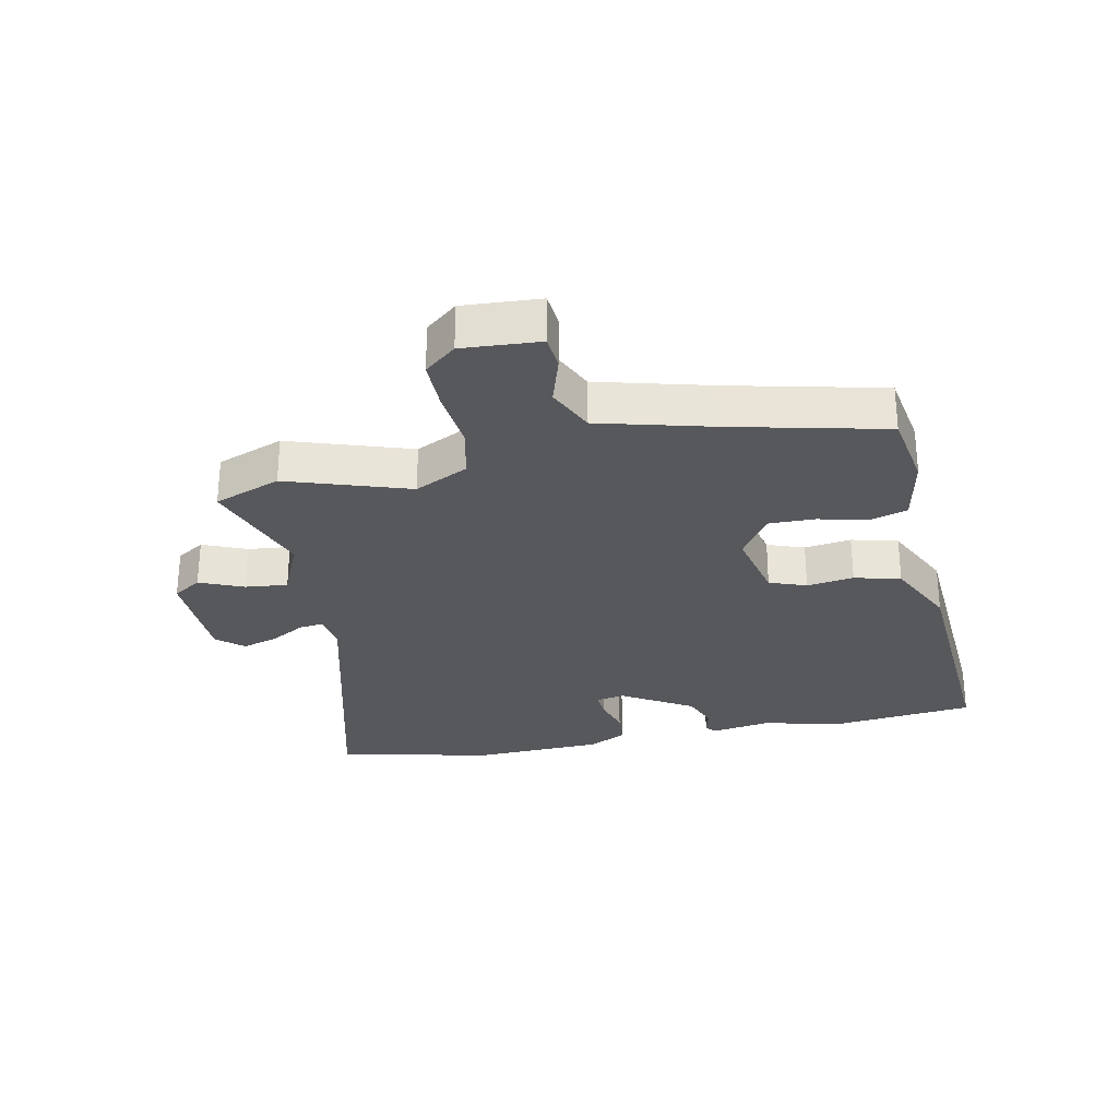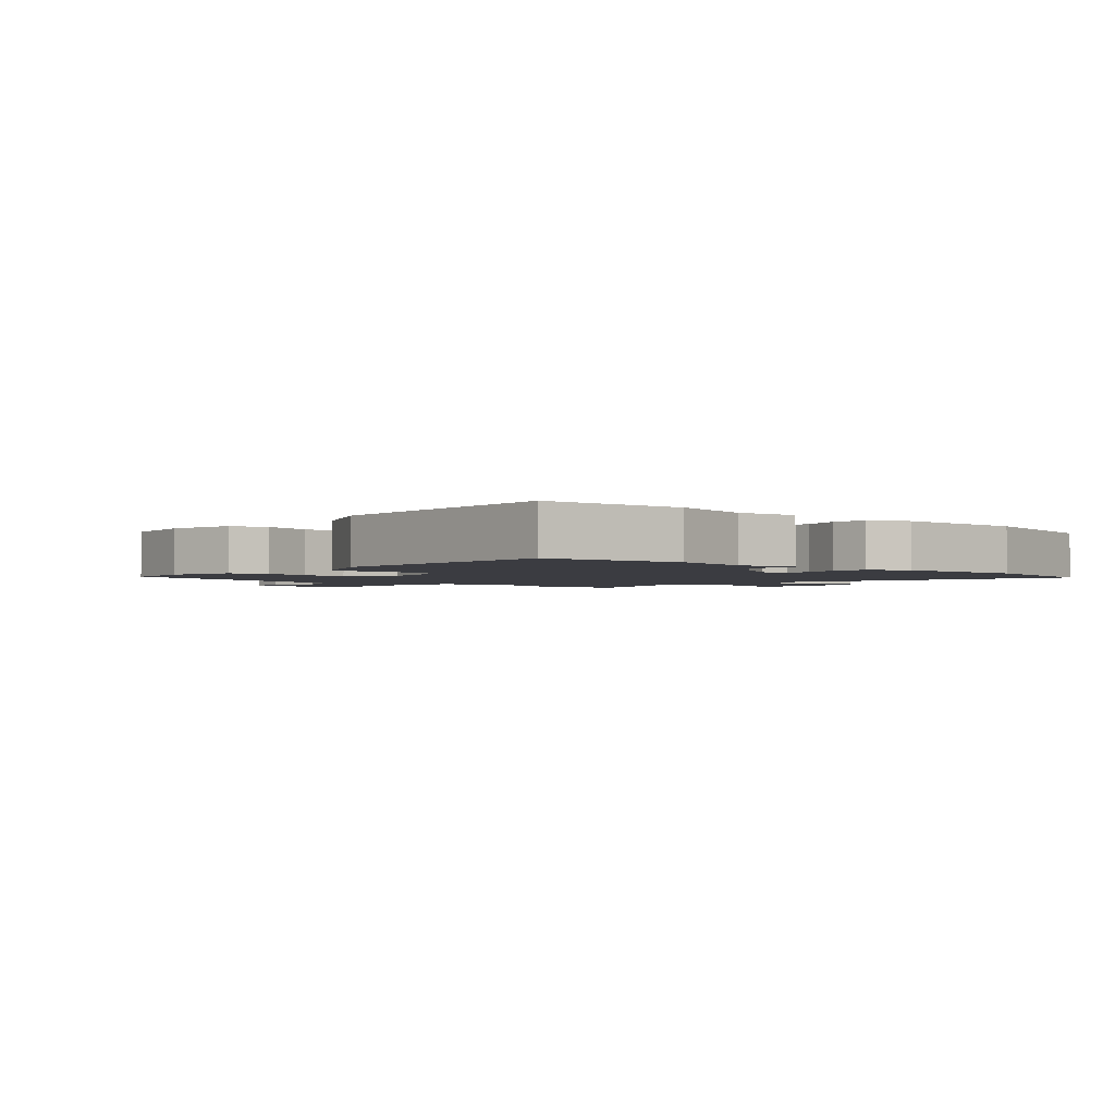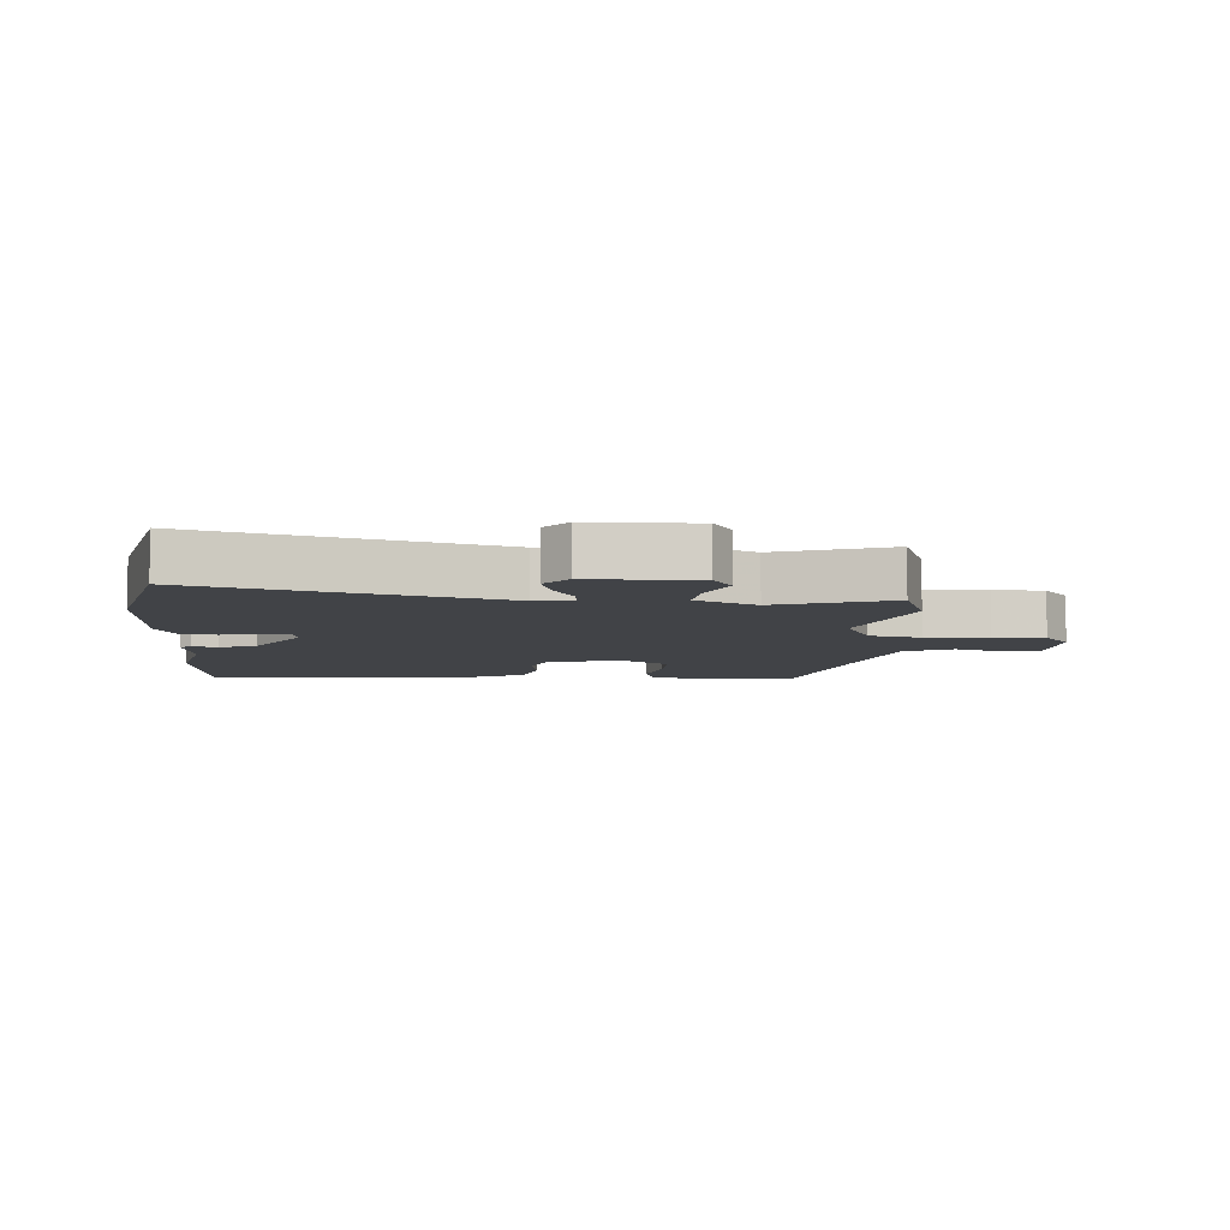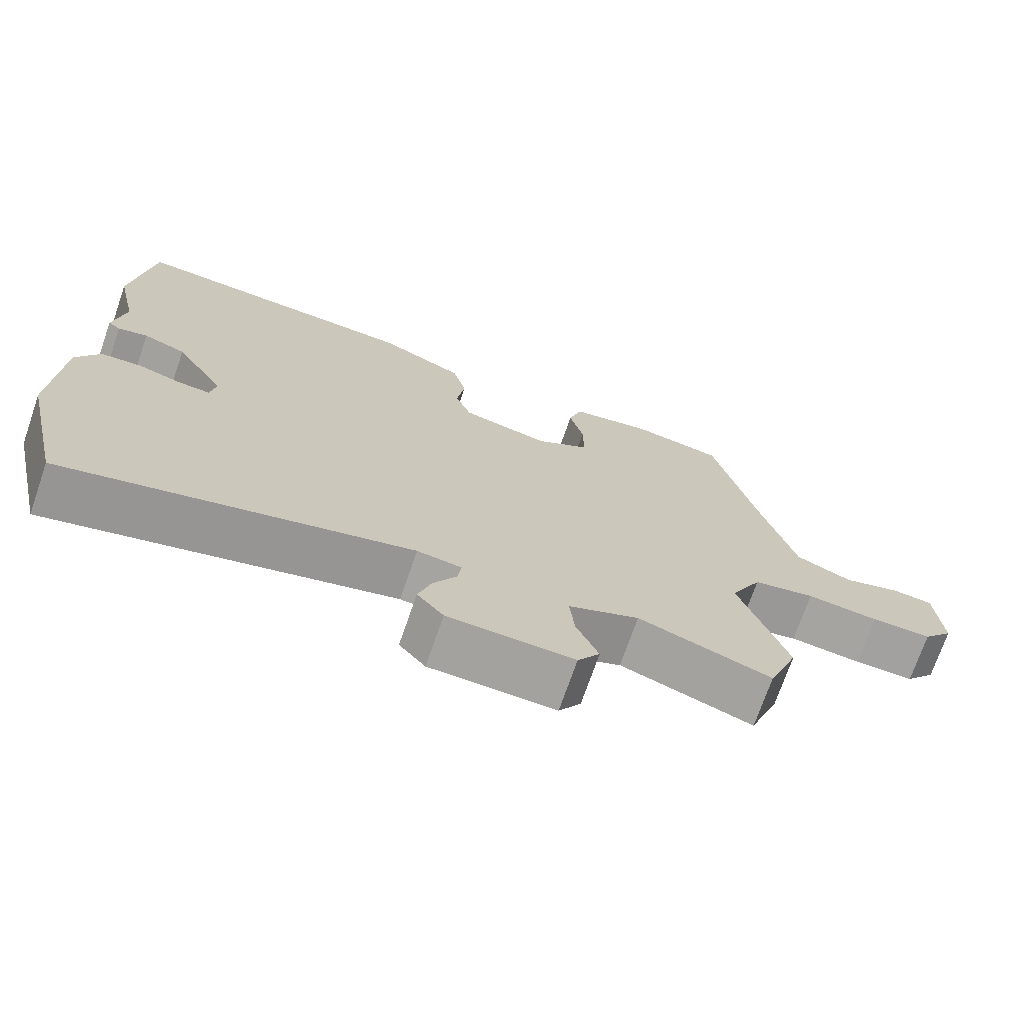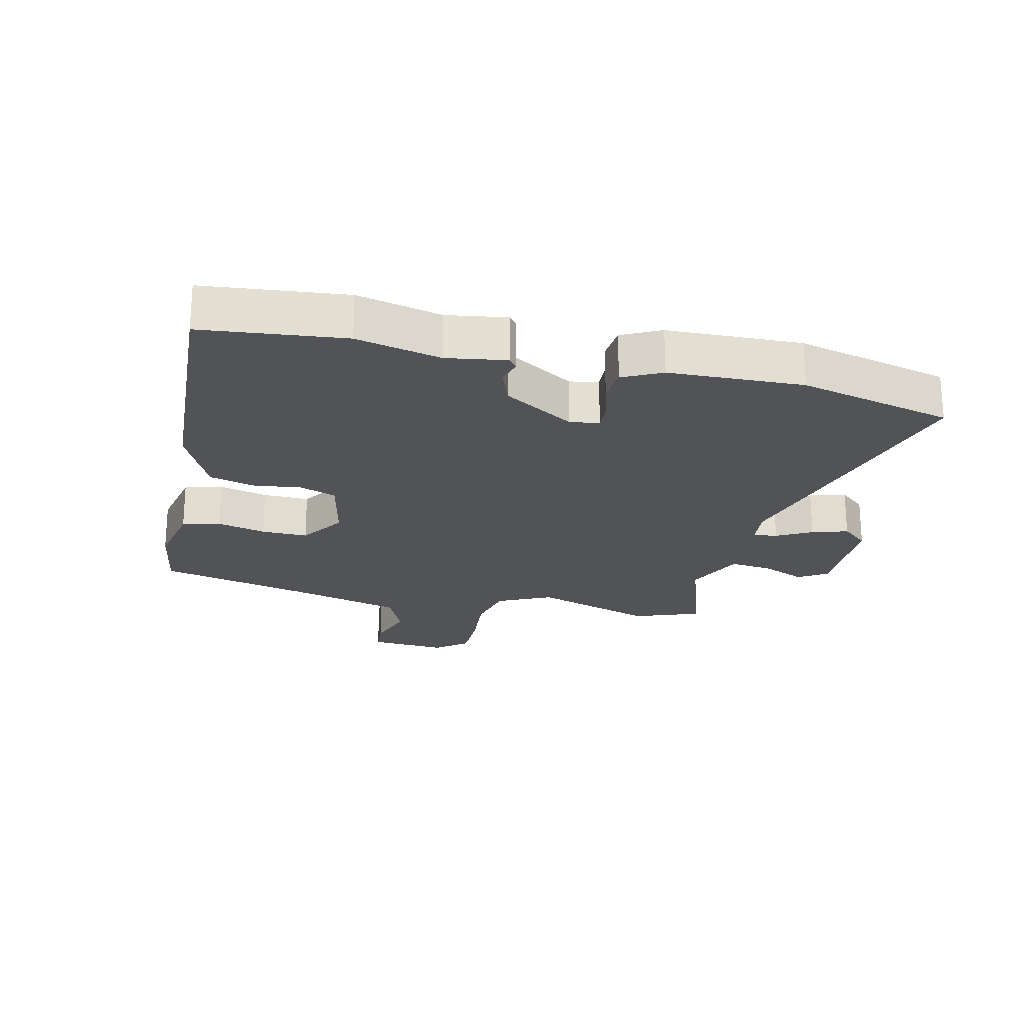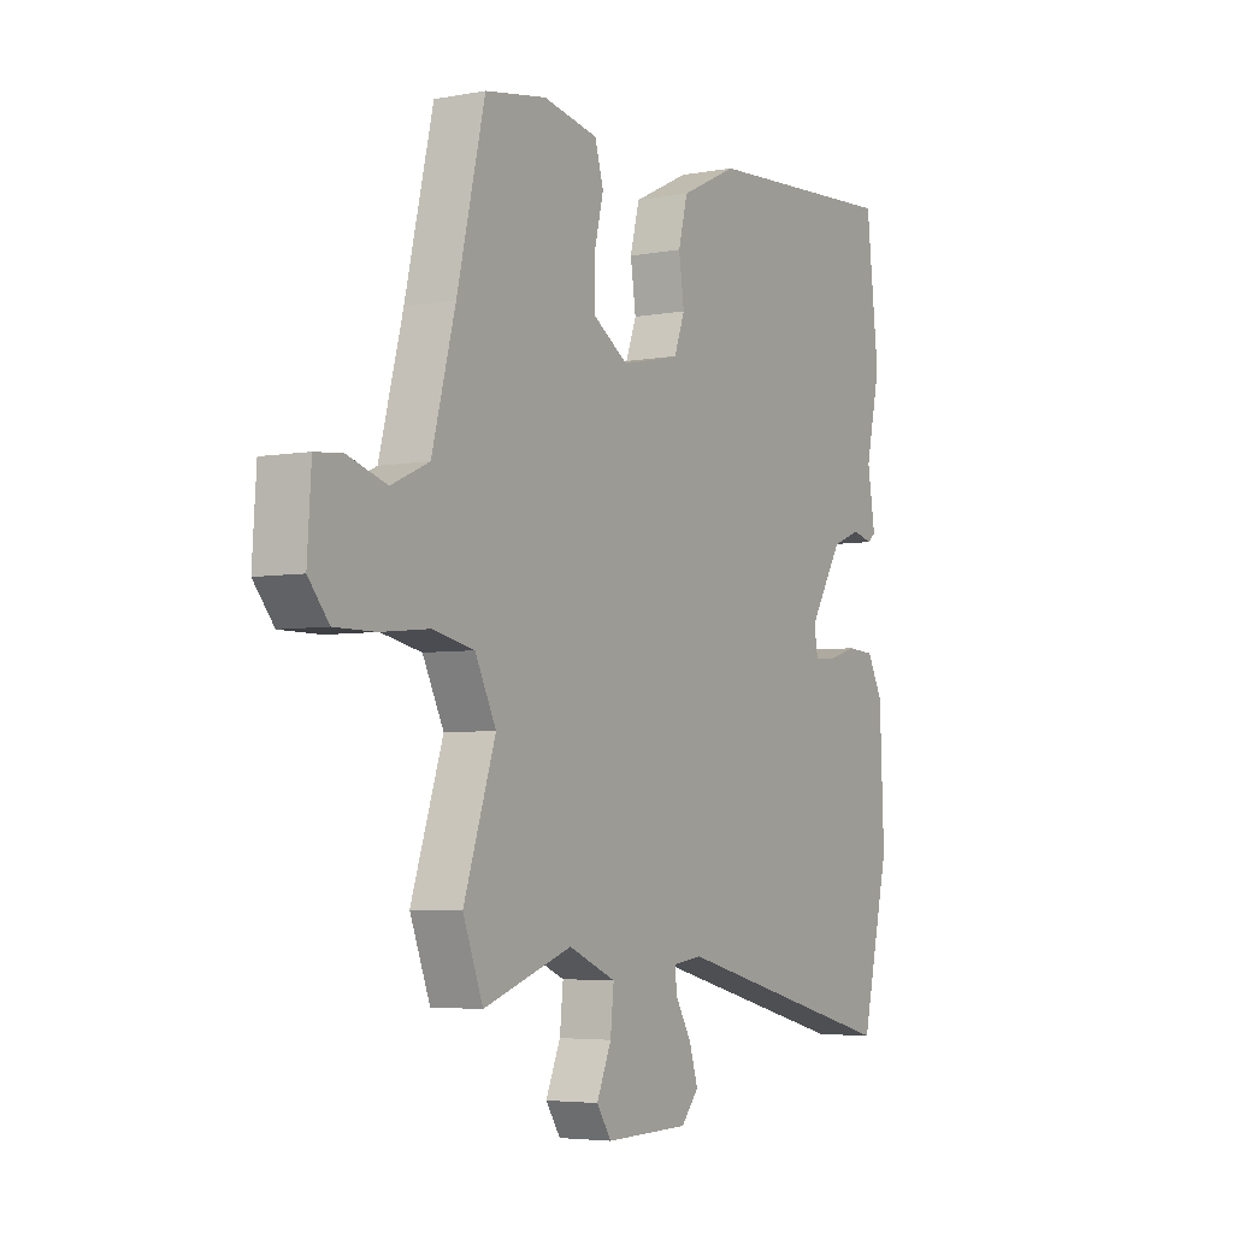
<metadata>
{"format":"obj","ext":"obj","renderer":"f3d","projection":"perspective","resolution":1024,"background":"white","views":[{"elev":-28.5,"azim":-78.4,"up":"+Y"},{"elev":-2.2,"azim":47.2,"up":"+Y"},{"elev":-7.2,"azim":175.7,"up":"+Y"},{"elev":-72.3,"azim":160.9,"up":"+Z"},{"elev":-22.2,"azim":76.3,"up":"+Y"},{"elev":-4.7,"azim":-59.3,"up":"+Z"}]}
</metadata>
<code>
v 0.495 0.07 0.541
v 0.521 0.07 0.313
v 0.491 0.07 0.177
v 0.507 0.07 0.081
v 0.49 0.07 0.067
v 0.449 0.07 0.078
v 0.39 0.07 0.055
v 0.321 0.07 -0.059
v 0.329 0.07 -0.106
v 0.373 0.07 -0.103
v 0.434 0.07 -0.085
v 0.49 0.07 -0.089
v 0.522 0.07 -0.151
v 0.531 0.07 -0.367
v 0.473 0.07 -0.616
v 0 0.07 -0.494
v -0.061 0.07 -0.502
v -0.056 0.07 -0.541
v -0.024 0.07 -0.597
v -0.006 0.07 -0.655
v -0.042 0.07 -0.698
v -0.214 0.07 -0.702
v -0.244 0.07 -0.656
v -0.214 0.07 -0.585
v -0.207 0.07 -0.516
v -0.304 0.07 -0.474
v -0.486 0.07 -0.537
v -0.527 0.07 -0.429
v -0.462 0.07 -0.232
v -0.505 0.07 -0.145
v -0.59 0.07 -0.127
v -0.689 0.07 -0.137
v -0.772 0.07 -0.137
v -0.814 0.07 -0.086
v -0.806 0.07 0.039
v -0.75 0.07 0.044
v -0.67 0.07 0.019
v -0.593 0.07 0.054
v -0.545 0.07 0.238
v -0.488 0.07 0.485
v -0.362 0.07 0.506
v -0.25 0.07 0.484
v -0.232 0.07 0.423
v -0.251 0.07 0.344
v -0.252 0.07 0.269
v -0.178 0.07 0.221
v -0.058 0.07 0.248
v -0.036 0.07 0.308
v -0.047 0.07 0.384
v -0.028 0.07 0.459
v 0.088 0.07 0.515
v 0.495 0 0.541
v 0.521 0 0.313
v 0.491 0 0.177
v 0.507 0 0.081
v 0.49 0 0.067
v 0.449 0 0.078
v 0.39 0 0.055
v 0.321 0 -0.059
v 0.329 0 -0.106
v 0.373 0 -0.103
v 0.434 0 -0.085
v 0.49 0 -0.089
v 0.522 0 -0.151
v 0.531 0 -0.367
v 0.473 0 -0.616
v 0 0 -0.494
v -0.061 0 -0.502
v -0.056 0 -0.541
v -0.024 0 -0.597
v -0.006 0 -0.655
v -0.042 0 -0.698
v -0.214 0 -0.702
v -0.244 0 -0.656
v -0.214 0 -0.585
v -0.207 0 -0.516
v -0.304 0 -0.474
v -0.486 0 -0.537
v -0.527 0 -0.429
v -0.462 0 -0.232
v -0.505 0 -0.145
v -0.59 0 -0.127
v -0.689 0 -0.137
v -0.772 0 -0.137
v -0.814 0 -0.086
v -0.806 0 0.039
v -0.75 0 0.044
v -0.67 0 0.019
v -0.593 0 0.054
v -0.545 0 0.238
v -0.488 0 0.485
v -0.362 0 0.506
v -0.25 0 0.484
v -0.232 0 0.423
v -0.251 0 0.344
v -0.252 0 0.269
v -0.178 0 0.221
v -0.058 0 0.248
v -0.036 0 0.308
v -0.047 0 0.384
v -0.028 0 0.459
v 0.088 0 0.515
f 1 2 3
f 51 1 3
f 50 51 3
f 49 50 3
f 48 49 3
f 4 5 6
f 3 4 6
f 48 3 6
f 47 48 6
f 46 47 6 7
f 42 43 44
f 41 42 44
f 40 41 44
f 39 40 44
f 38 39 44 45
f 35 36 37
f 34 35 37
f 33 34 37
f 32 33 37
f 31 32 37
f 30 31 37 38
f 38 45 46
f 30 38 46
f 29 30 46
f 46 7 8
f 29 46 8
f 28 29 8
f 27 28 8
f 26 27 8
f 22 23 24
f 21 22 24
f 20 21 24
f 19 20 24
f 18 19 24
f 17 18 24 25
f 14 15 16
f 13 14 16
f 12 13 16
f 11 12 16
f 10 11 16
f 17 25 26
f 16 17 26
f 10 16 26
f 9 10 26
f 8 9 26
f 54 53 52
f 54 52 102
f 54 102 101
f 54 101 100
f 54 100 99
f 57 56 55
f 57 55 54
f 57 54 99
f 57 99 98
f 58 57 98 97
f 95 94 93
f 95 93 92
f 95 92 91
f 95 91 90
f 96 95 90 89
f 88 87 86
f 88 86 85
f 88 85 84
f 88 84 83
f 88 83 82
f 89 88 82 81
f 97 96 89
f 97 89 81
f 97 81 80
f 59 58 97
f 59 97 80
f 59 80 79
f 59 79 78
f 59 78 77
f 75 74 73
f 75 73 72
f 75 72 71
f 75 71 70
f 75 70 69
f 76 75 69 68
f 67 66 65
f 67 65 64
f 67 64 63
f 67 63 62
f 67 62 61
f 77 76 68
f 77 68 67
f 77 67 61
f 77 61 60
f 77 60 59
f 1 52 53 2
f 2 53 54 3
f 3 54 55 4
f 4 55 56 5
f 5 56 57 6
f 6 57 58 7
f 7 58 59 8
f 8 59 60 9
f 9 60 61 10
f 10 61 62 11
f 11 62 63 12
f 12 63 64 13
f 13 64 65 14
f 14 65 66 15
f 15 66 67 16
f 16 67 68 17
f 17 68 69 18
f 18 69 70 19
f 19 70 71 20
f 20 71 72 21
f 21 72 73 22
f 22 73 74 23
f 23 74 75 24
f 24 75 76 25
f 25 76 77 26
f 26 77 78 27
f 27 78 79 28
f 28 79 80 29
f 29 80 81 30
f 30 81 82 31
f 31 82 83 32
f 32 83 84 33
f 33 84 85 34
f 34 85 86 35
f 35 86 87 36
f 36 87 88 37
f 37 88 89 38
f 38 89 90 39
f 39 90 91 40
f 40 91 92 41
f 41 92 93 42
f 42 93 94 43
f 43 94 95 44
f 44 95 96 45
f 45 96 97 46
f 46 97 98 47
f 47 98 99 48
f 48 99 100 49
f 49 100 101 50
f 50 101 102 51
f 51 102 52 1

</code>
